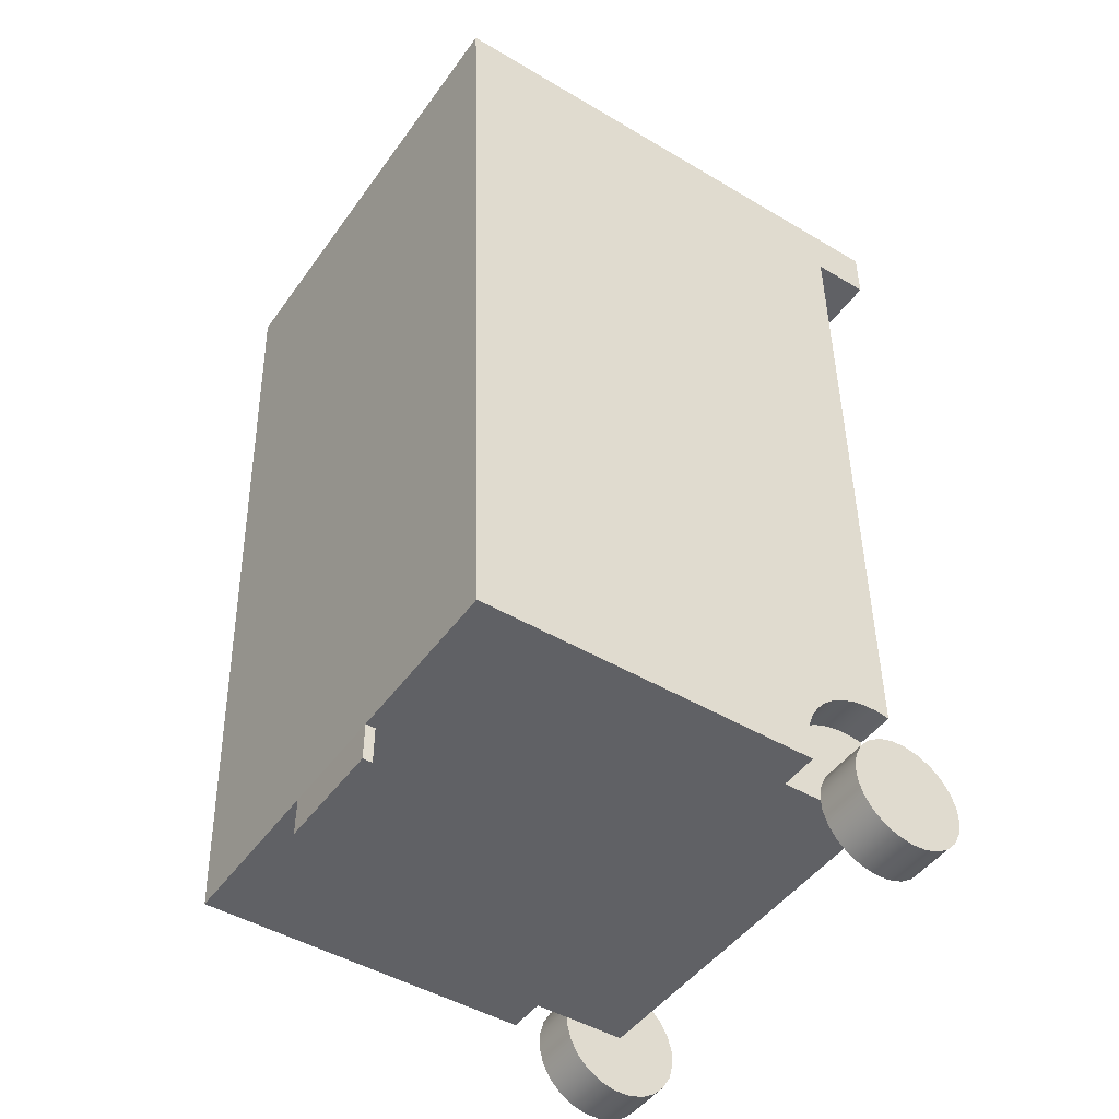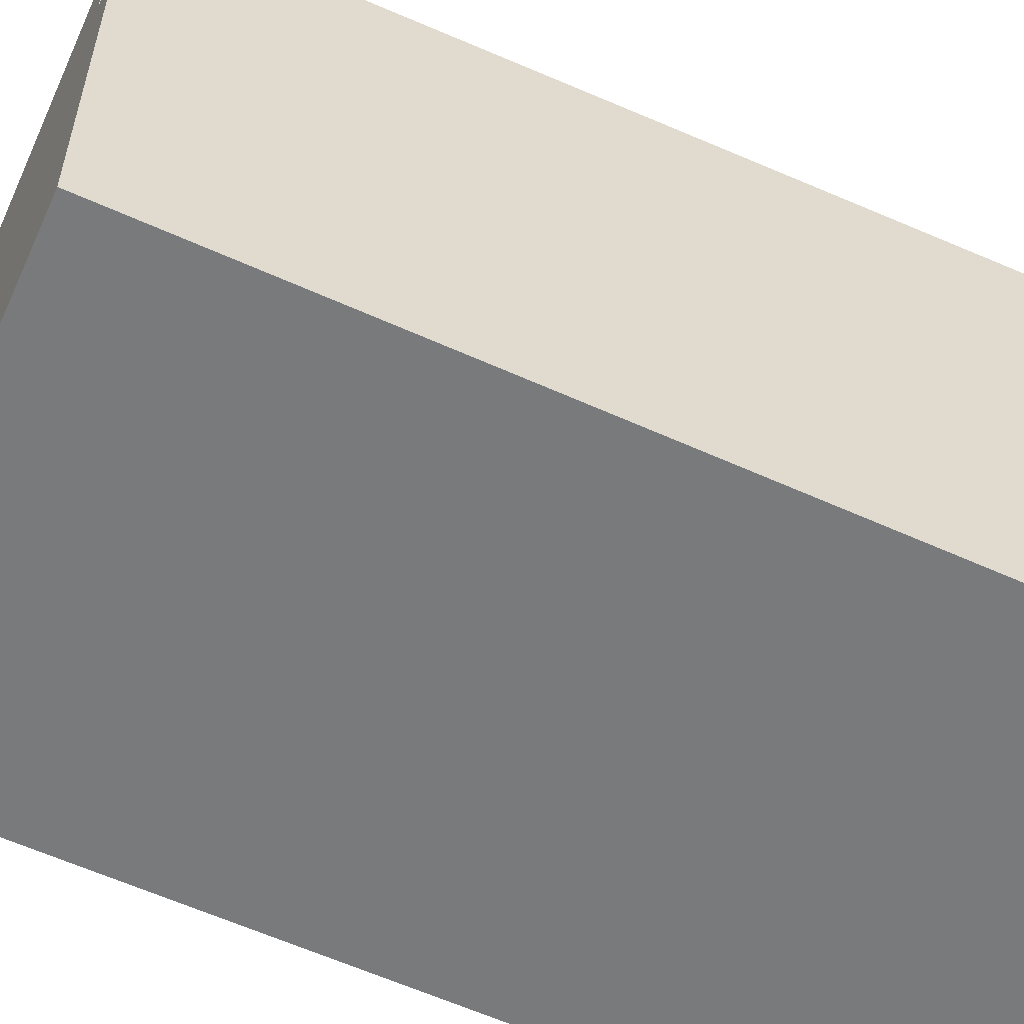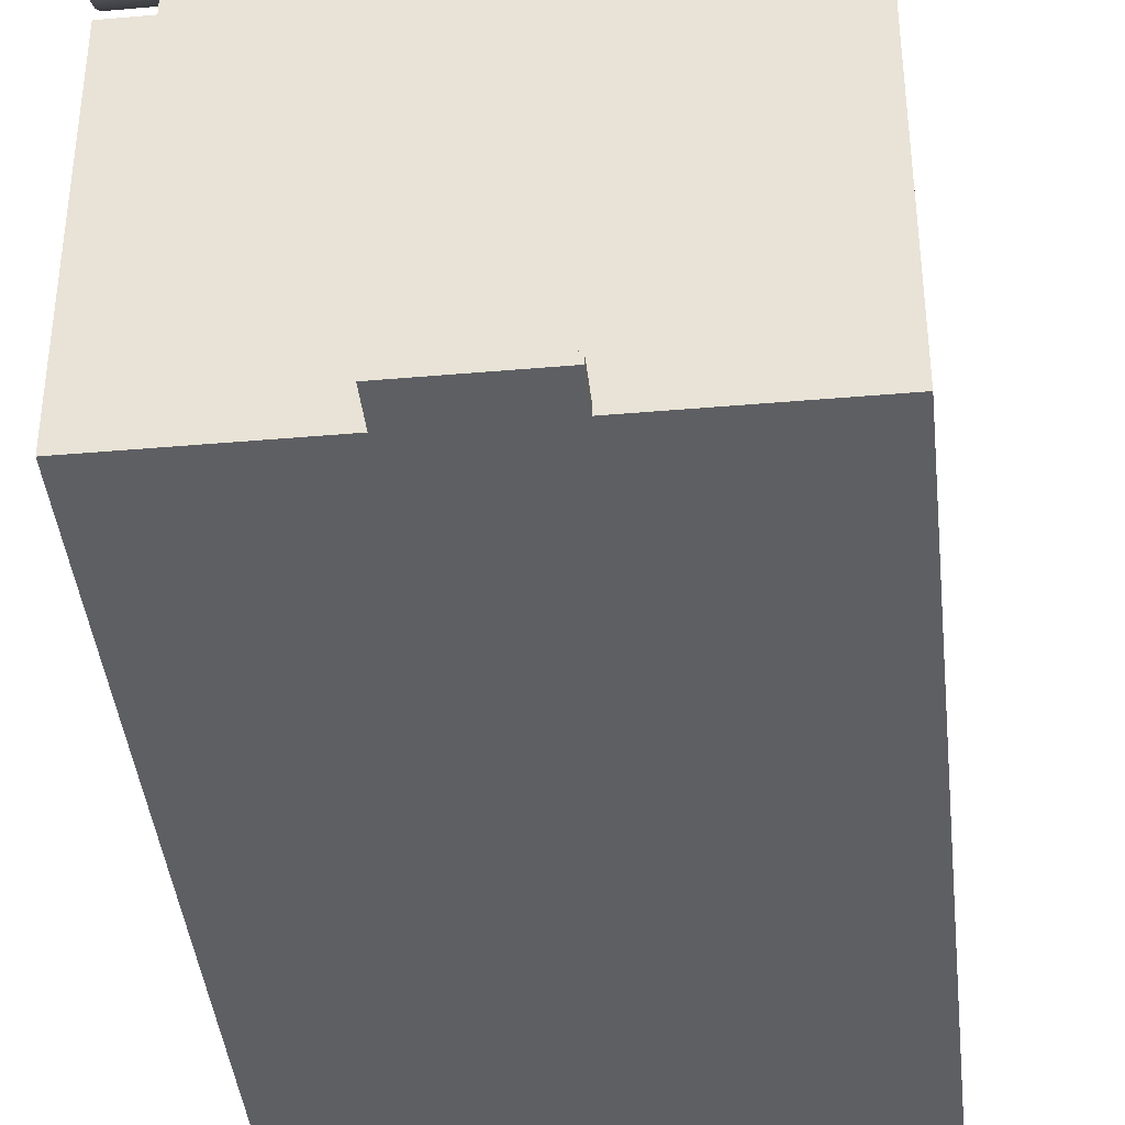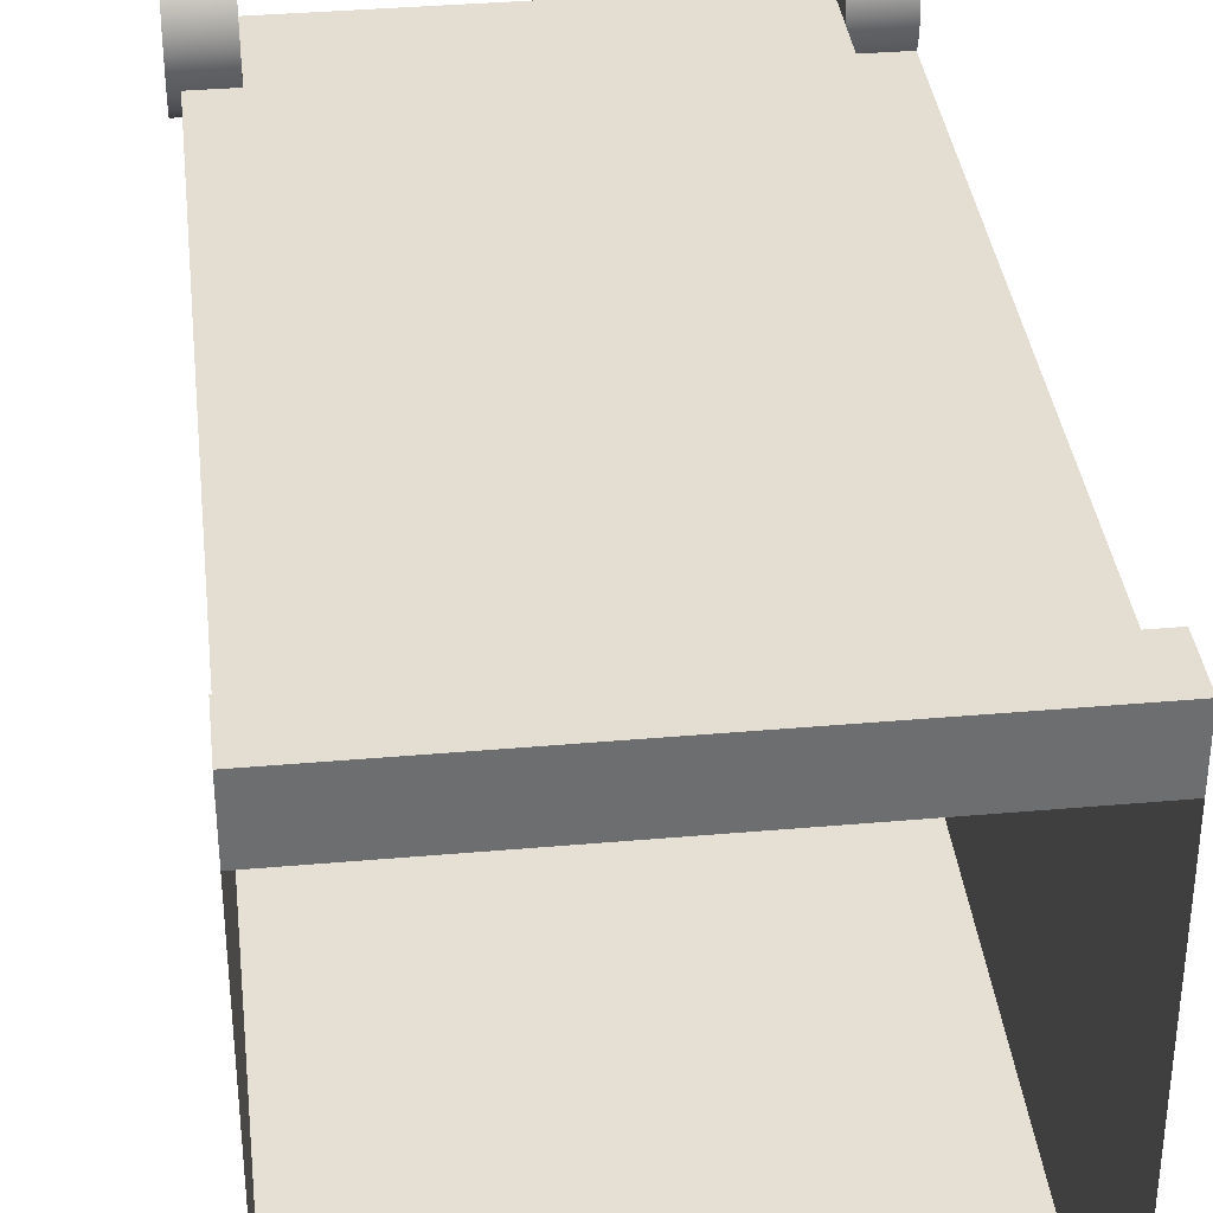
<metadata>
{"format":"obj","ext":"obj","renderer":"f3d","projection":"perspective","resolution":1024,"background":"white","views":[{"elev":-47.1,"azim":-123.8,"up":"+Y"},{"elev":-57.4,"azim":65.7,"up":"+Z"},{"elev":-39.8,"azim":6.2,"up":"+Z"},{"elev":36.1,"azim":173.4,"up":"+Z"}]}
</metadata>
<code>
v -0.1668 0.02799 0.0298
v -0.2001 0.02783 0.01801
v -0.1668 0.02783 0.01801
v -0.2001 0.02799 0.0298
v -0.2001 0.02567 0.006418
v -0.1668 0.02613 0.04144
v -0.2001 0.6765 -0.3588
v -0.1668 0.02567 0.006418
v -0.2001 0.02613 0.04144
v -0.2001 0.6281 0.04144
v -0.2001 0.02155 -0.00463
v -0.1668 0.02155 -0.00463
v -0.2001 0.6765 0.09147
v -0.2001 0.01561 -0.01481
v -0.1668 0.01561 -0.01481
v 0.2001 0.6281 0.04144
v -0.2001 0.6281 0.09147
v -0.2001 0.6765 0.03989
v -0.2001 0.008022 -0.02383
v -0.1668 0.008022 -0.02383
v 0.1668 0.02613 0.04144
v 0.2001 0.6281 0.09147
v 0.2001 0.6765 0.03989
v -0.2001 -0.000999 -0.03143
v -0.1668 -0.000999 -0.03143
v 0.1668 -0.05725 0.04144
v 0.2001 0.02613 0.04144
v 0.2001 0.6765 -0.3588
v 0.2001 0.6765 0.09147
v -0.2001 -0.01118 -0.03737
v -0.1668 -0.01118 -0.03737
v -0.1668 -0.05725 0.04144
v 0.1668 -0.05725 -0.04194
v 0.1668 0.02327 0.0315
v -0.2001 -0.02223 -0.04148
v -0.1668 -0.02223 -0.04148
v -0.1668 -0.04561 -0.0438
v -0.1668 -0.05725 -0.04194
v 0.1668 -0.04732 -0.03908
v 0.2001 0.02327 0.0315
v 0.1668 0.01951 0.02187
v -0.2001 -0.03382 -0.04365
v -0.1668 -0.03382 -0.04365
v 0.2001 -0.05725 -0.04194
v 0.1668 -0.03768 -0.03533
v 0.1668 0.01489 0.01262
v 0.2001 0.01951 0.02187
v -0.2001 -0.04561 -0.0438
v 0.2001 -0.04732 -0.03908
v 0.1668 -0.02844 -0.0307
v 0.1668 0.009434 0.003841
v 0.2001 0.01489 0.01262
v -0.2001 -0.05725 -0.3338
v -0.2001 -0.05725 -0.04194
v 0.2001 -0.03768 -0.03533
v 0.1668 -0.01965 -0.02525
v 0.1668 0.003197 -0.004405
v 0.2001 0.009434 0.003841
v 0.2001 -0.05725 -0.3338
v 0.2001 -0.02844 -0.0307
v 0.1668 -0.01141 -0.01901
v 0.1668 -0.00377 -0.01204
v 0.2001 0.003197 -0.004405
v -0.05003 -0.05725 -0.3254
v -0.05003 -0.05725 -0.3338
v 0.05003 -0.05725 -0.3338
v 0.2001 -0.01965 -0.02525
v 0.2001 -0.00377 -0.01204
v 0.05003 -0.05725 -0.3254
v 0.2001 -0.01141 -0.01901
v -0.05003 -0.0906 -0.3338
v 0.05003 -0.0906 -0.3254
v -0.05003 -0.0906 -0.3254
v 0.05003 -0.0906 -0.3338
v -0.2084 -0.1064 0.05053
v -0.2084 -0.1044 0.02471
v -0.2084 -0.1071 0.03748
v -0.2084 -0.1024 0.06295
v -0.2084 -0.09846 0.01308
v -0.2084 -0.09531 0.07391
v -0.1668 -0.1044 0.02471
v -0.1668 -0.1064 0.05053
v -0.1668 -0.1071 0.03748
v -0.1668 -0.1024 0.06295
v -0.1668 -0.09846 0.01308
v -0.1668 -0.09531 0.07391
v -0.2084 -0.08972 0.003379
v -0.1668 -0.08972 0.003379
v -0.2084 -0.08561 0.08265
v -0.1668 -0.08561 0.08265
v -0.2084 -0.07876 -0.003728
v -0.1668 -0.07876 -0.003728
v -0.2084 -0.07398 0.08859
v -0.1668 -0.07398 0.08859
v -0.2084 -0.06634 -0.007757
v -0.1668 -0.06634 -0.007757
v -0.2084 -0.0612 0.09131
v -0.1668 -0.0612 0.09131
v -0.2084 -0.0533 -0.008433
v -0.1668 -0.0533 -0.008433
v -0.2084 -0.04816 0.09063
v -0.1668 -0.04816 0.09063
v -0.2084 -0.04052 -0.005711
v -0.1668 -0.04052 -0.005711
v -0.2084 -0.03574 0.0866
v -0.1668 -0.03574 0.0866
v -0.2084 -0.02889 0.000225
v -0.1668 -0.02889 0.000225
v -0.2084 -0.02478 0.0795
v -0.1668 -0.02478 0.0795
v -0.2084 -0.01919 0.008969
v -0.1668 -0.01919 0.008969
v -0.2084 -0.01604 0.0698
v -0.1668 -0.01604 0.0698
v -0.2084 -0.01209 0.01993
v -0.1668 -0.01209 0.01993
v -0.2084 -0.0101 0.05816
v -0.1668 -0.0101 0.05816
v -0.2084 -0.008057 0.03235
v -0.1668 -0.008057 0.03235
v -0.2084 -0.00738 0.04539
v -0.1668 -0.00738 0.04539
v 0.2084 -0.02431 -0.001595
v 0.1668 -0.03657 -0.008656
v 0.1668 -0.02431 -0.001595
v 0.2084 -0.03657 -0.008656
v 0.2084 -0.01429 0.008398
v 0.1668 -0.05024 -0.0123
v 0.1668 -0.01429 0.008398
v 0.2084 -0.05024 -0.0123
v 0.2084 -0.05012 0.09516
v 0.1668 -0.03646 0.09149
v 0.1668 -0.05012 0.09516
v 0.2084 -0.03646 0.09149
v 0.1668 -0.02421 0.0844
v 0.1668 -0.007203 0.02064
v 0.2084 -0.02421 0.0844
v 0.1668 -0.06438 -0.01229
v 0.2084 -0.06427 0.09518
v 0.2084 -0.007203 0.02064
v 0.2084 -0.01422 0.07438
v 0.2084 -0.06438 -0.01229
v 0.1668 -0.06427 0.09518
v 0.1668 -0.01422 0.07438
v 0.1668 -0.003527 0.03431
v 0.1668 -0.07805 -0.00861
v 0.2084 -0.07794 0.09153
v 0.2084 -0.007158 0.06212
v 0.2084 -0.003527 0.03431
v 0.1668 -0.007158 0.06212
v 0.2084 -0.07805 -0.00861
v 0.1668 -0.07794 0.09153
v 0.1668 -0.003511 0.04845
v 0.2084 -0.003511 0.04845
v 0.1668 -0.09029 -0.001523
v 0.2084 -0.0902 0.08447
v 0.2084 -0.09029 -0.001523
v 0.1668 -0.0902 0.08447
v 0.2084 -0.1003 0.008492
v 0.2084 -0.1002 0.07448
v 0.1668 -0.1003 0.008492
v 0.1668 -0.1002 0.07448
v 0.2084 -0.1073 0.02075
v 0.1668 -0.1073 0.06223
v 0.1668 -0.1073 0.02075
v 0.2084 -0.1073 0.06223
v 0.2084 -0.111 0.03442
v 0.1668 -0.111 0.04857
v 0.1668 -0.111 0.03442
v 0.2084 -0.111 0.04857
g mesh1_mesh1-geometry
f 1 2 3
f 2 1 4
f 5 3 2
f 3 6 1
f 6 4 1
f 7 2 4
f 3 5 8
f 7 5 2
f 8 6 3
f 4 6 9
f 7 4 10
f 11 8 5
f 7 11 5
f 12 6 8
f 6 10 9
f 10 4 9
f 7 10 13
f 8 11 12
f 7 14 11
f 15 6 12
f 10 6 16
f 13 10 17
f 7 13 18
f 14 12 11
f 7 19 14
f 20 6 15
f 12 14 15
f 16 6 21
f 22 10 16
f 10 22 17
f 22 13 17
f 13 23 18
f 7 24 19
f 19 15 14
f 25 6 20
f 15 19 20
f 21 6 26
f 16 21 27
f 16 28 22
f 13 22 29
f 23 13 29
f 7 30 24
f 25 19 24
f 31 6 25
f 19 25 20
f 26 6 32
f 33 21 26
f 34 27 21
f 27 28 16
f 22 28 29
f 29 28 23
f 7 35 30
f 31 24 30
f 24 31 25
f 36 6 31
f 37 32 6
f 38 26 32
f 21 33 39
f 26 38 33
f 27 34 40
f 21 41 34
f 40 28 27
f 7 42 35
f 36 30 35
f 30 36 31
f 43 6 36
f 32 37 38
f 37 6 43
f 44 39 33
f 21 39 45
f 41 40 34
f 21 46 41
f 47 28 40
f 7 48 42
f 43 35 42
f 35 43 36
f 48 38 37
f 42 37 43
f 39 44 49
f 49 45 39
f 21 45 50
f 40 41 47
f 21 51 46
f 46 47 41
f 52 28 47
f 53 48 7
f 37 42 48
f 38 48 54
f 44 28 49
f 45 49 55
f 55 50 45
f 21 50 56
f 21 57 51
f 51 52 46
f 47 46 52
f 58 28 52
f 48 53 54
f 28 53 7
f 28 44 59
f 49 28 55
f 50 55 60
f 60 56 50
f 21 56 61
f 21 62 57
f 57 58 51
f 52 51 58
f 63 28 58
f 53 64 54
f 53 28 65
f 44 66 59
f 66 28 59
f 55 28 60
f 56 60 67
f 67 61 56
f 21 61 62
f 62 63 57
f 58 57 63
f 68 28 63
f 64 53 65
f 54 64 44
f 65 28 66
f 66 44 69
f 60 28 67
f 61 67 70
f 70 62 61
f 63 62 68
f 70 28 68
f 71 64 65
f 69 44 64
f 66 71 65
f 72 66 69
f 67 28 70
f 62 70 68
f 64 71 73
f 64 72 69
f 71 66 74
f 66 72 74
f 71 72 73
f 72 64 73
f 72 71 74
g mesh1_mesh1-geometry
f 3 2 1
f 4 1 2
f 2 3 5
f 1 6 3
f 1 4 6
f 4 2 7
f 8 5 3
f 2 5 7
f 3 6 8
f 9 6 4
f 10 4 7
f 5 8 11
f 5 11 7
f 8 6 12
f 9 10 6
f 9 4 10
f 13 10 7
f 12 11 8
f 11 14 7
f 12 6 15
f 16 6 10
f 17 10 13
f 18 13 7
f 11 12 14
f 14 19 7
f 15 6 20
f 15 14 12
f 21 6 16
f 16 10 22
f 17 22 10
f 17 13 22
f 18 23 13
f 19 24 7
f 14 15 19
f 20 6 25
f 20 19 15
f 26 6 21
f 27 21 16
f 22 28 16
f 29 22 13
f 29 13 23
f 24 30 7
f 24 19 25
f 25 6 31
f 20 25 19
f 32 6 26
f 26 21 33
f 21 27 34
f 16 28 27
f 29 28 22
f 23 28 29
f 30 35 7
f 30 24 31
f 25 31 24
f 31 6 36
f 6 32 37
f 32 26 38
f 39 33 21
f 33 38 26
f 40 34 27
f 34 41 21
f 27 28 40
f 35 42 7
f 35 30 36
f 31 36 30
f 36 6 43
f 38 37 32
f 43 6 37
f 33 39 44
f 45 39 21
f 34 40 41
f 41 46 21
f 40 28 47
f 42 48 7
f 42 35 43
f 36 43 35
f 37 38 48
f 43 37 42
f 49 44 39
f 39 45 49
f 50 45 21
f 47 41 40
f 46 51 21
f 41 47 46
f 47 28 52
f 7 48 53
f 48 42 37
f 54 48 38
f 49 28 44
f 55 49 45
f 45 50 55
f 56 50 21
f 51 57 21
f 46 52 51
f 52 46 47
f 52 28 58
f 54 53 48
f 7 53 28
f 59 44 28
f 55 28 49
f 60 55 50
f 50 56 60
f 61 56 21
f 57 62 21
f 51 58 57
f 58 51 52
f 58 28 63
f 54 64 53
f 65 28 53
f 59 66 44
f 59 28 66
f 60 28 55
f 67 60 56
f 56 61 67
f 62 61 21
f 57 63 62
f 63 57 58
f 63 28 68
f 65 53 64
f 44 64 54
f 66 28 65
f 69 44 66
f 67 28 60
f 70 67 61
f 61 62 70
f 68 62 63
f 68 28 70
f 65 64 71
f 65 69 64
f 64 69 65
f 64 44 69
f 69 65 66
f 66 65 69
f 65 71 66
f 69 66 72
f 70 28 67
f 68 70 62
f 73 71 64
f 69 72 64
f 74 66 71
f 74 72 66
f 73 72 71
f 73 64 72
f 74 71 72
g mesh2_mesh2-geometry
f 75 76 77
f 76 75 78
f 76 78 79
f 79 78 80
f 81 82 83
f 82 81 84
f 84 85 86
f 79 80 87
f 84 81 85
f 86 85 88
f 87 80 89
f 86 88 90
f 87 89 91
f 90 88 92
f 91 89 93
f 90 92 94
f 91 93 95
f 94 92 96
f 95 93 97
f 94 96 98
f 95 97 99
f 98 96 100
f 99 97 101
f 98 100 102
f 99 101 103
f 102 100 104
f 103 101 105
f 102 104 106
f 103 105 107
f 106 104 108
f 107 105 109
f 106 108 110
f 107 109 111
f 110 108 112
f 111 109 113
f 110 112 114
f 111 113 115
f 114 112 116
f 115 113 117
f 114 116 118
f 115 117 119
f 118 116 120
f 119 117 121
f 118 120 122
g mesh2_mesh2-geometry
f 77 76 75
f 78 75 76
f 77 83 76
f 75 82 77
f 78 84 75
f 79 78 76
f 81 76 83
f 83 77 82
f 82 75 84
f 84 78 86
f 80 78 79
f 76 81 79
f 83 82 81
f 84 81 82
f 80 86 78
f 86 85 84
f 87 80 79
f 85 79 81
f 85 81 84
f 80 89 86
f 88 85 86
f 89 80 87
f 79 85 87
f 90 86 89
f 88 87 85
f 90 88 86
f 91 89 87
f 89 93 90
f 88 92 87
f 92 88 90
f 93 89 91
f 91 87 92
f 94 90 93
f 94 92 90
f 95 93 91
f 92 96 91
f 93 97 94
f 96 92 94
f 97 93 95
f 95 91 96
f 98 94 97
f 98 96 94
f 99 97 95
f 96 100 95
f 97 101 98
f 100 96 98
f 101 97 99
f 99 95 100
f 102 98 101
f 102 100 98
f 103 101 99
f 100 104 99
f 101 105 102
f 104 100 102
f 105 101 103
f 103 99 104
f 106 102 105
f 106 104 102
f 107 105 103
f 104 108 103
f 105 109 106
f 108 104 106
f 109 105 107
f 107 103 108
f 110 106 109
f 110 108 106
f 111 109 107
f 108 112 107
f 110 109 114
f 112 108 110
f 113 109 111
f 111 107 112
f 113 114 109
f 114 112 110
f 115 113 111
f 111 112 115
f 114 113 118
f 116 112 114
f 117 113 115
f 116 115 112
f 117 118 113
f 118 116 114
f 119 117 115
f 115 116 119
f 118 117 122
f 120 116 118
f 121 117 119
f 120 119 116
f 121 122 117
f 122 120 118
f 119 120 121
f 122 121 120
g mesh2_mesh2-geometry
f 76 83 77
f 77 82 75
f 75 84 78
f 83 76 81
f 82 77 83
f 84 75 82
f 86 78 84
f 79 81 76
f 78 86 80
f 81 79 85
f 86 89 80
f 87 85 79
f 89 86 90
f 85 87 88
f 90 93 89
f 87 92 88
f 92 87 91
f 93 90 94
f 91 96 92
f 94 97 93
f 96 91 95
f 97 94 98
f 95 100 96
f 98 101 97
f 100 95 99
f 101 98 102
f 99 104 100
f 102 105 101
f 104 99 103
f 105 102 106
f 103 108 104
f 106 109 105
f 108 103 107
f 109 106 110
f 107 112 108
f 114 109 110
f 112 107 111
f 109 114 113
f 115 112 111
f 118 113 114
f 112 115 116
f 113 118 117
f 119 116 115
f 122 117 118
f 116 119 120
f 117 122 121
f 121 120 119
f 120 121 122
g mesh3_mesh3-geometry
f 123 124 125
f 124 123 126
f 125 127 123
f 126 128 124
f 127 125 129
f 128 126 130
f 131 132 133
f 134 135 132
f 136 127 129
f 132 131 134
f 135 134 137
f 130 138 128
f 133 139 131
f 127 136 140
f 141 135 137
f 138 130 142
f 139 133 143
f 135 141 144
f 145 140 136
f 142 146 138
f 143 147 139
f 148 144 141
f 140 145 149
f 144 148 150
f 146 142 151
f 147 143 152
f 153 149 145
f 154 150 148
f 151 155 146
f 152 156 147
f 149 153 154
f 150 154 153
f 155 151 157
f 156 152 158
f 159 155 157
f 158 160 156
f 155 159 161
f 160 158 162
f 163 161 159
f 164 160 162
f 161 163 165
f 160 164 166
f 167 165 163
f 168 166 164
f 165 167 169
f 166 168 170
f 170 169 167
f 169 170 168
g mesh3_mesh3-geometry
f 125 124 123
f 126 123 124
f 125 132 124
f 123 127 125
f 123 126 134
f 124 128 126
f 132 133 124
f 135 132 125
f 129 125 127
f 127 123 137
f 134 126 131
f 137 123 134
f 130 126 128
f 124 133 128
f 133 132 131
f 132 135 134
f 129 135 125
f 129 127 136
f 141 127 137
f 126 130 131
f 134 131 132
f 137 134 135
f 128 138 130
f 133 143 128
f 131 139 133
f 144 135 129
f 140 136 127
f 136 144 129
f 140 127 141
f 137 135 141
f 131 130 139
f 142 130 138
f 128 143 138
f 143 133 139
f 144 141 135
f 136 140 145
f 150 144 136
f 148 140 141
f 130 142 139
f 138 146 142
f 143 152 138
f 139 147 143
f 141 144 148
f 149 145 140
f 145 150 136
f 150 148 144
f 149 140 148
f 139 142 147
f 151 142 146
f 138 152 146
f 152 143 147
f 145 149 153
f 153 150 145
f 148 150 154
f 154 149 148
f 142 151 147
f 146 155 151
f 152 158 146
f 147 156 152
f 154 153 149
f 153 154 150
f 147 151 156
f 157 151 155
f 146 158 155
f 158 152 156
f 151 157 156
f 157 155 159
f 158 162 155
f 156 160 158
f 156 157 160
f 161 159 155
f 157 159 160
f 155 162 161
f 162 158 160
f 159 161 163
f 160 159 166
f 162 164 161
f 162 160 164
f 165 163 161
f 159 163 166
f 166 164 160
f 161 164 165
f 163 165 167
f 166 163 170
f 164 166 168
f 164 168 165
f 169 167 165
f 167 170 163
f 170 168 166
f 169 165 168
f 167 169 170
f 168 170 169
g mesh3_mesh3-geometry
f 124 132 125
f 134 126 123
f 124 133 132
f 125 132 135
f 137 123 127
f 131 126 134
f 134 123 137
f 128 133 124
f 125 135 129
f 137 127 141
f 131 130 126
f 128 143 133
f 129 135 144
f 129 144 136
f 141 127 140
f 139 130 131
f 138 143 128
f 136 144 150
f 141 140 148
f 139 142 130
f 138 152 143
f 136 150 145
f 148 140 149
f 147 142 139
f 146 152 138
f 145 150 153
f 148 149 154
f 147 151 142
f 146 158 152
f 156 151 147
f 155 158 146
f 156 157 151
f 155 162 158
f 160 157 156
f 160 159 157
f 161 162 155
f 166 159 160
f 161 164 162
f 166 163 159
f 165 164 161
f 170 163 166
f 165 168 164
f 163 170 167
f 168 165 169

</code>
